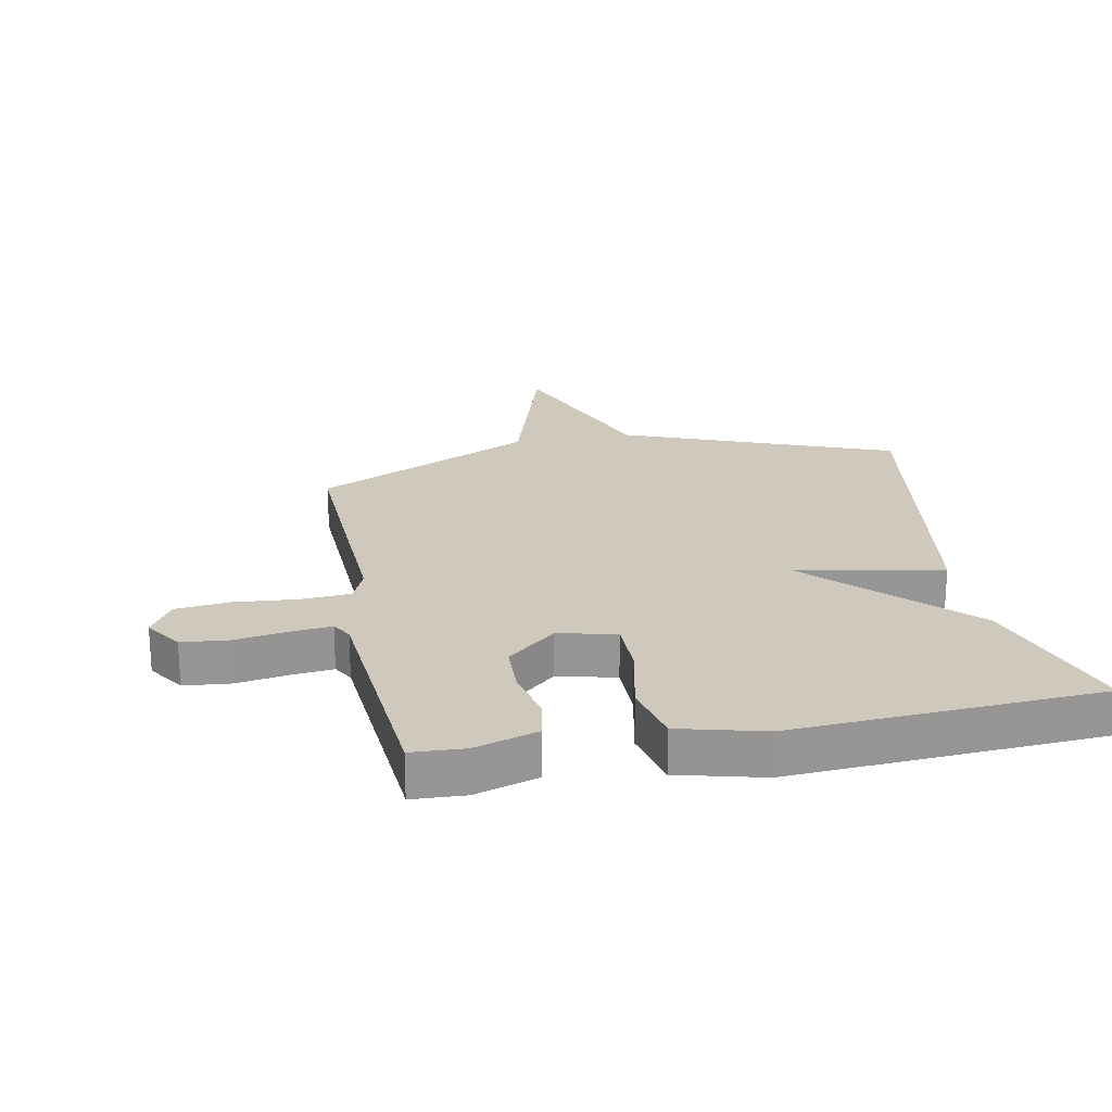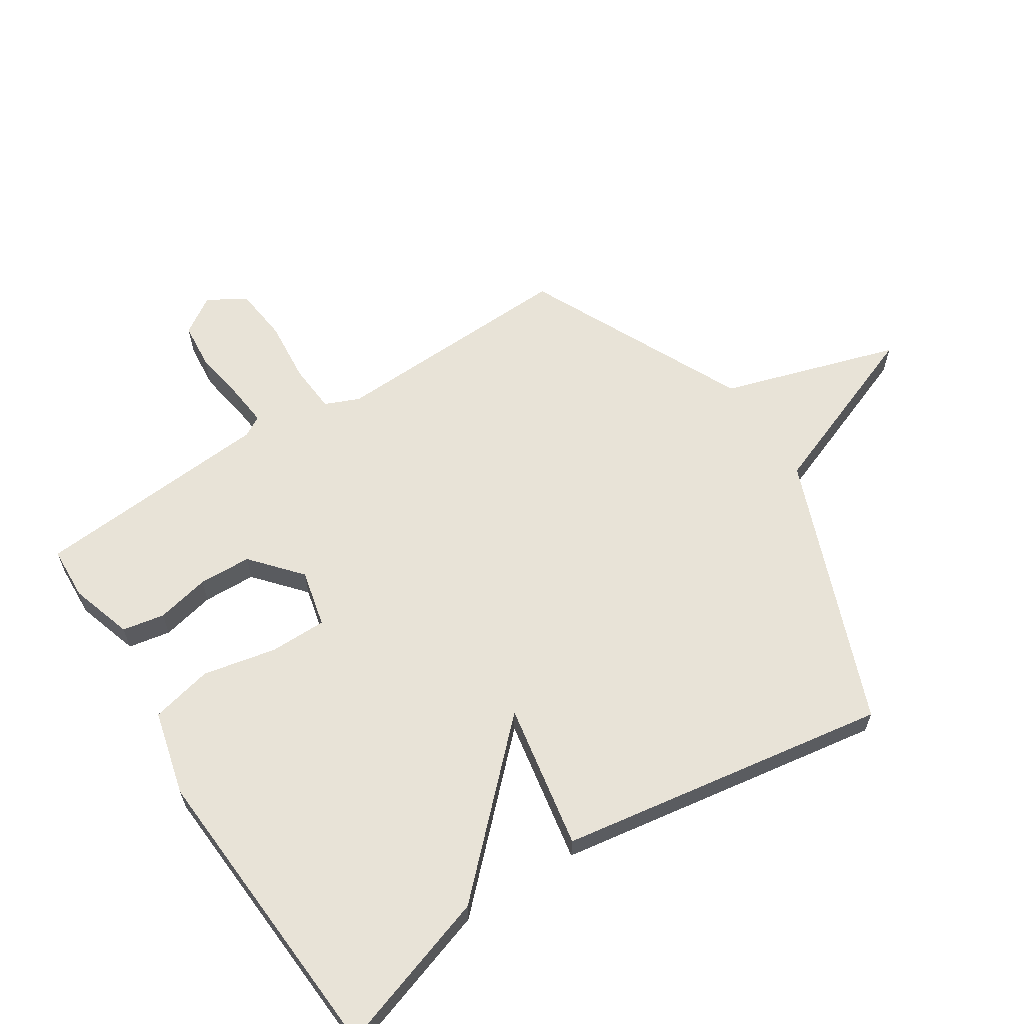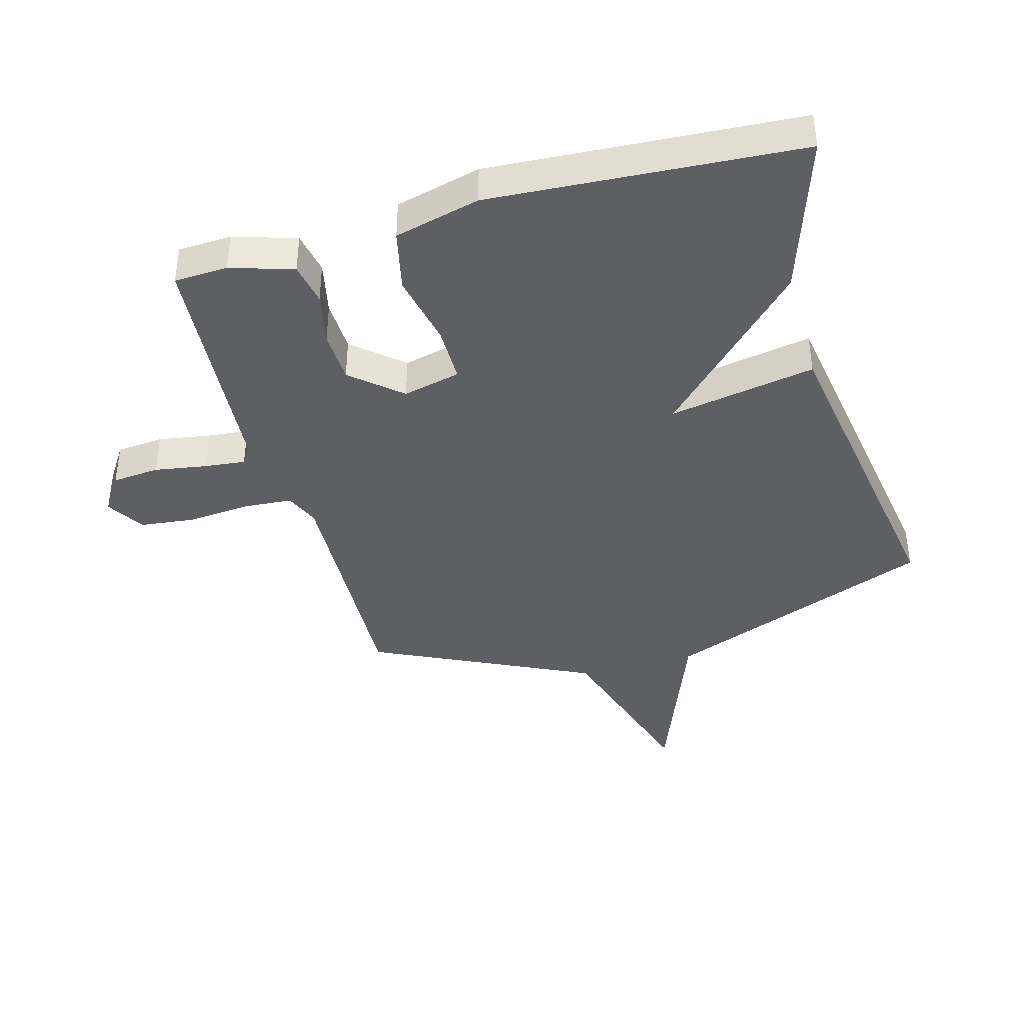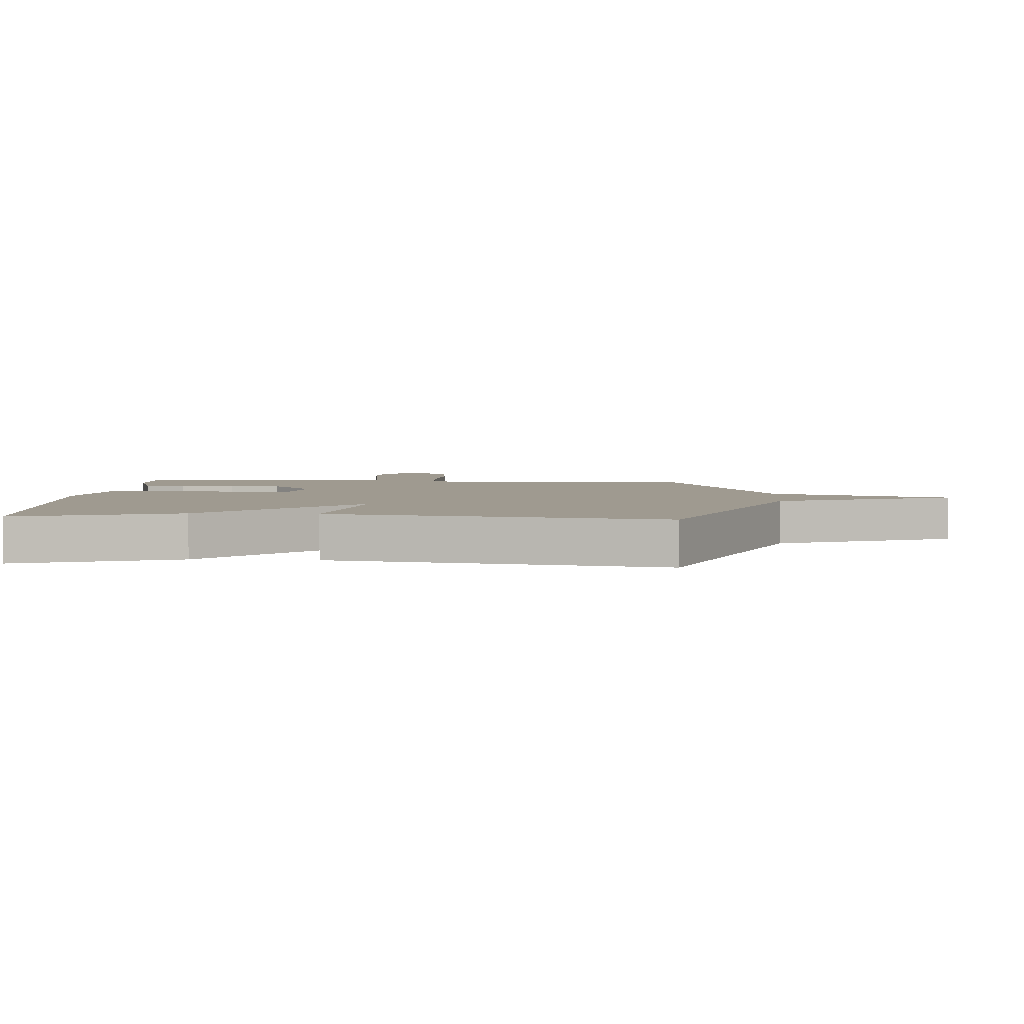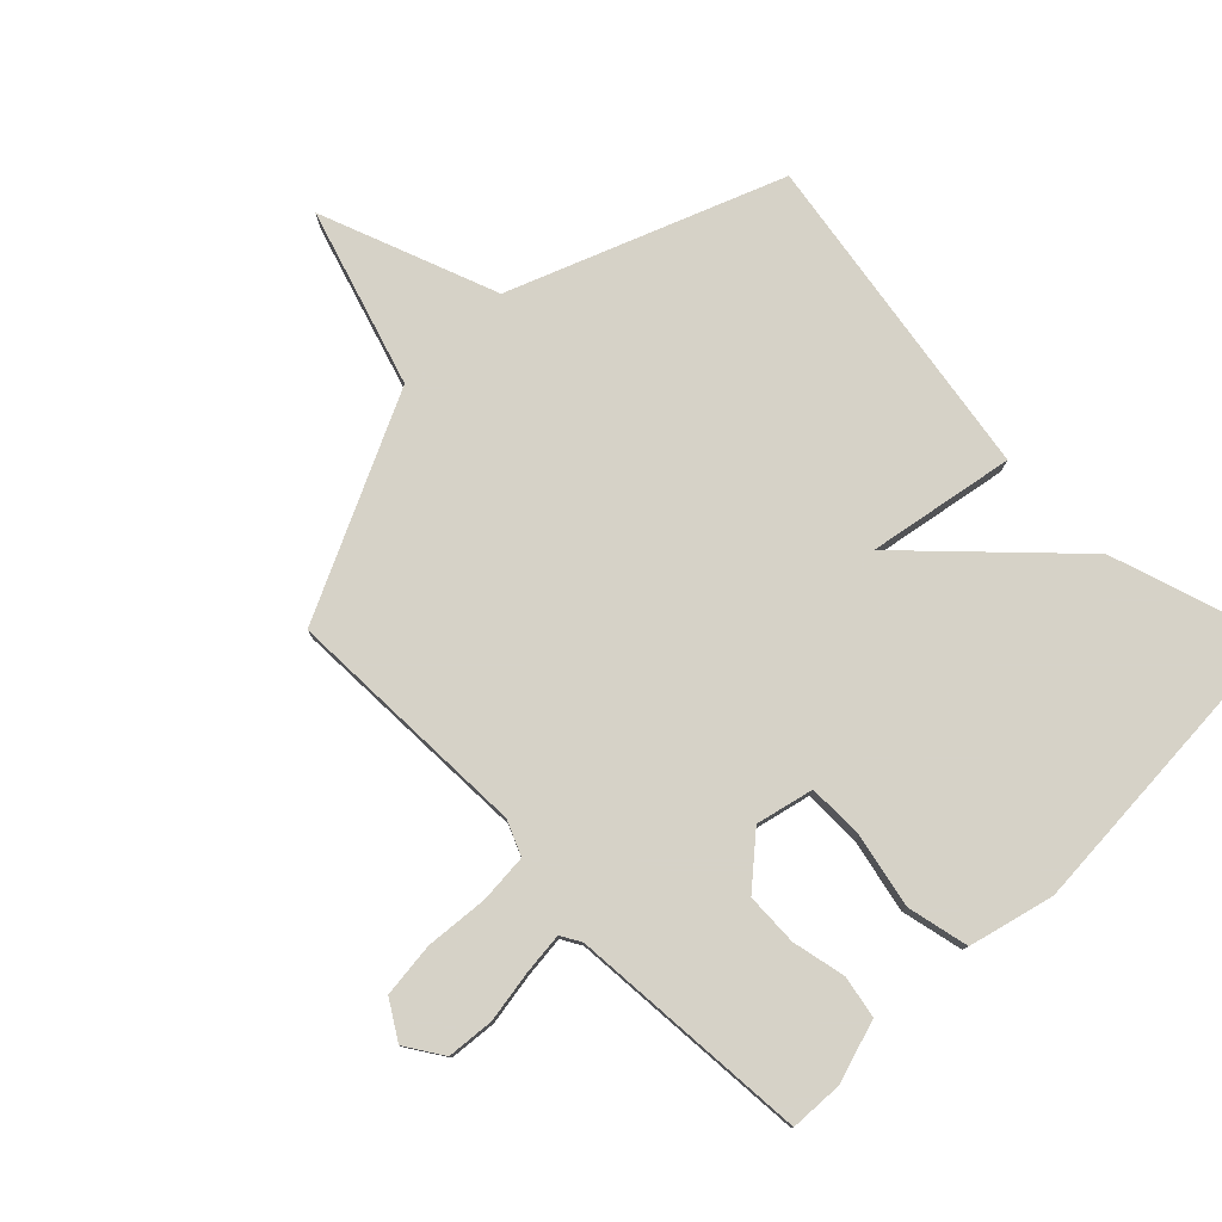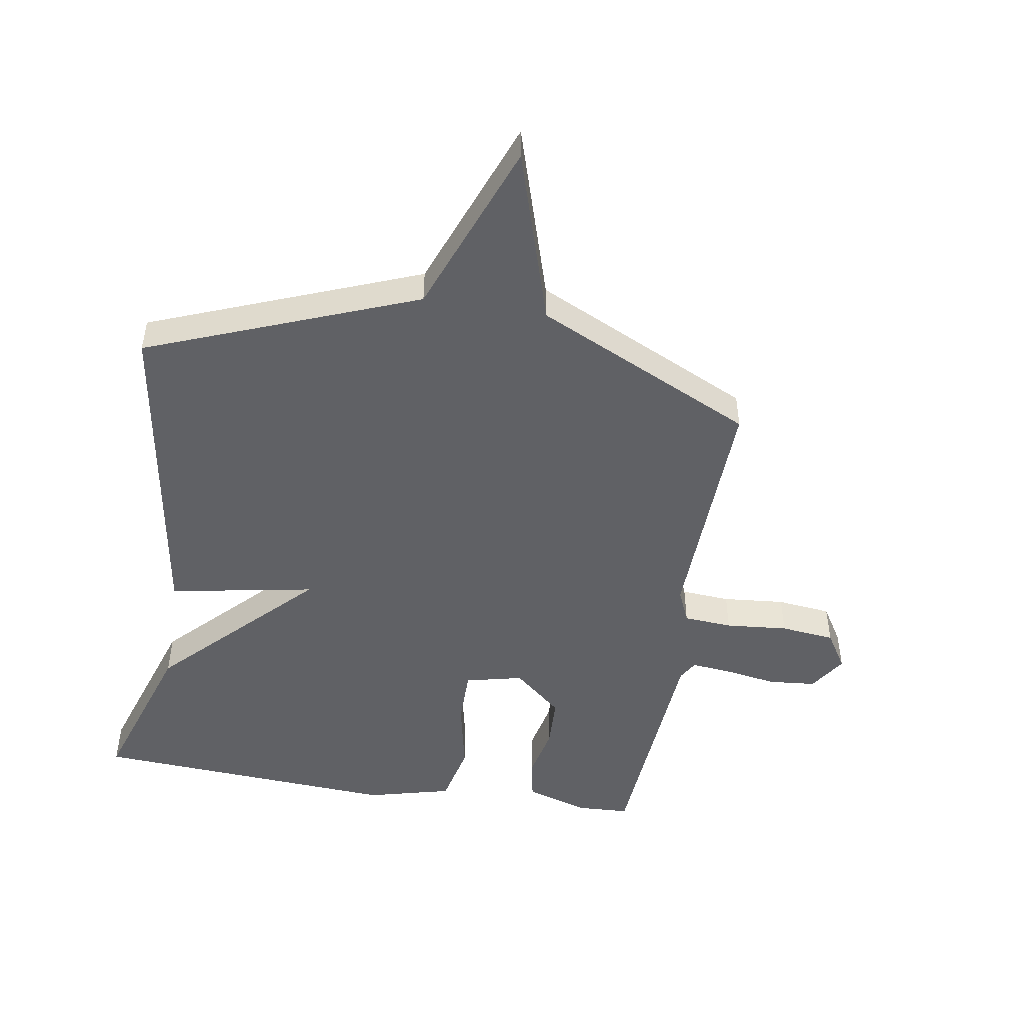
<metadata>
{"format":"obj","ext":"obj","renderer":"f3d","projection":"perspective","resolution":1024,"background":"white","views":[{"elev":22.4,"azim":169.1,"up":"+Y"},{"elev":62.2,"azim":-122.8,"up":"+Y"},{"elev":-40.1,"azim":-164.4,"up":"+Y"},{"elev":3.9,"azim":-86.3,"up":"+Y"},{"elev":78.5,"azim":135.5,"up":"+Y"},{"elev":-48.6,"azim":-9.2,"up":"+Y"}]}
</metadata>
<code>
v 0.5 0.07 0.5
v 0.485 0.07 0.097
v 0.509 0.07 0.041
v 0.589 0.07 0.035
v 0.691 0.07 0.044
v 0.78 0.07 0.034
v 0.818 0.07 -0.028
v 0.778 0.07 -0.089
v 0.701 0.07 -0.096
v 0.616 0.07 -0.082
v 0.549 0.07 -0.075
v 0.53 0.07 -0.108
v 0.5 0.07 -0.5
v 0.413 0.07 -0.504
v 0.311 0.07 -0.472
v 0.298 0.07 -0.403
v 0.317 0.07 -0.316
v 0.314 0.07 -0.23
v 0.234 0.07 -0.161
v 0.14 0.07 -0.183
v 0.14 0.07 -0.276
v 0.165 0.07 -0.396
v 0.142 0.07 -0.497
v 0.003 0.07 -0.532
v -0.5 0.07 -0.5
v -0.415 0.07 -0.24
v -0.176 0.07 0.003
v -0.415 0.07 -0.04
v -0.5 0.07 0.5
v -0.059 0.07 0.671
v 0.052 0.07 0.96
v 0.141 0.07 0.671
v 0.5 0 0.5
v 0.485 0 0.097
v 0.509 0 0.041
v 0.589 0 0.035
v 0.691 0 0.044
v 0.78 0 0.034
v 0.818 0 -0.028
v 0.778 0 -0.089
v 0.701 0 -0.096
v 0.616 0 -0.082
v 0.549 0 -0.075
v 0.53 0 -0.108
v 0.5 0 -0.5
v 0.413 0 -0.504
v 0.311 0 -0.472
v 0.298 0 -0.403
v 0.317 0 -0.316
v 0.314 0 -0.23
v 0.234 0 -0.161
v 0.14 0 -0.183
v 0.14 0 -0.276
v 0.165 0 -0.396
v 0.142 0 -0.497
v 0.003 0 -0.532
v -0.5 0 -0.5
v -0.415 0 -0.24
v -0.176 0 0.003
v -0.415 0 -0.04
v -0.5 0 0.5
v -0.059 0 0.671
v 0.052 0 0.96
v 0.141 0 0.671
f 30 31 32
f 30 32 1
f 29 30 1
f 28 29 1
f 27 28 1
f 25 26 27
f 24 25 27
f 23 24 27
f 22 23 27
f 21 22 27
f 20 21 27
f 27 1 2
f 20 27 2
f 19 20 2
f 18 19 2 3
f 17 18 3 4
f 15 16 17
f 14 15 17
f 13 14 17
f 12 13 17
f 11 12 17 4
f 6 7 8
f 5 6 8
f 4 5 8
f 11 4 8
f 10 11 8
f 8 9 10
f 64 63 62
f 33 64 62
f 33 62 61
f 33 61 60
f 33 60 59
f 59 58 57
f 59 57 56
f 59 56 55
f 59 55 54
f 59 54 53
f 59 53 52
f 34 33 59
f 34 59 52
f 34 52 51
f 35 34 51 50
f 36 35 50 49
f 49 48 47
f 49 47 46
f 49 46 45
f 49 45 44
f 36 49 44 43
f 40 39 38
f 40 38 37
f 40 37 36
f 40 36 43
f 40 43 42
f 42 41 40
f 1 33 34 2
f 2 34 35 3
f 3 35 36 4
f 4 36 37 5
f 5 37 38 6
f 6 38 39 7
f 7 39 40 8
f 8 40 41 9
f 9 41 42 10
f 10 42 43 11
f 11 43 44 12
f 12 44 45 13
f 13 45 46 14
f 14 46 47 15
f 15 47 48 16
f 16 48 49 17
f 17 49 50 18
f 18 50 51 19
f 19 51 52 20
f 20 52 53 21
f 21 53 54 22
f 22 54 55 23
f 23 55 56 24
f 24 56 57 25
f 25 57 58 26
f 26 58 59 27
f 27 59 60 28
f 28 60 61 29
f 29 61 62 30
f 30 62 63 31
f 31 63 64 32
f 32 64 33 1

</code>
